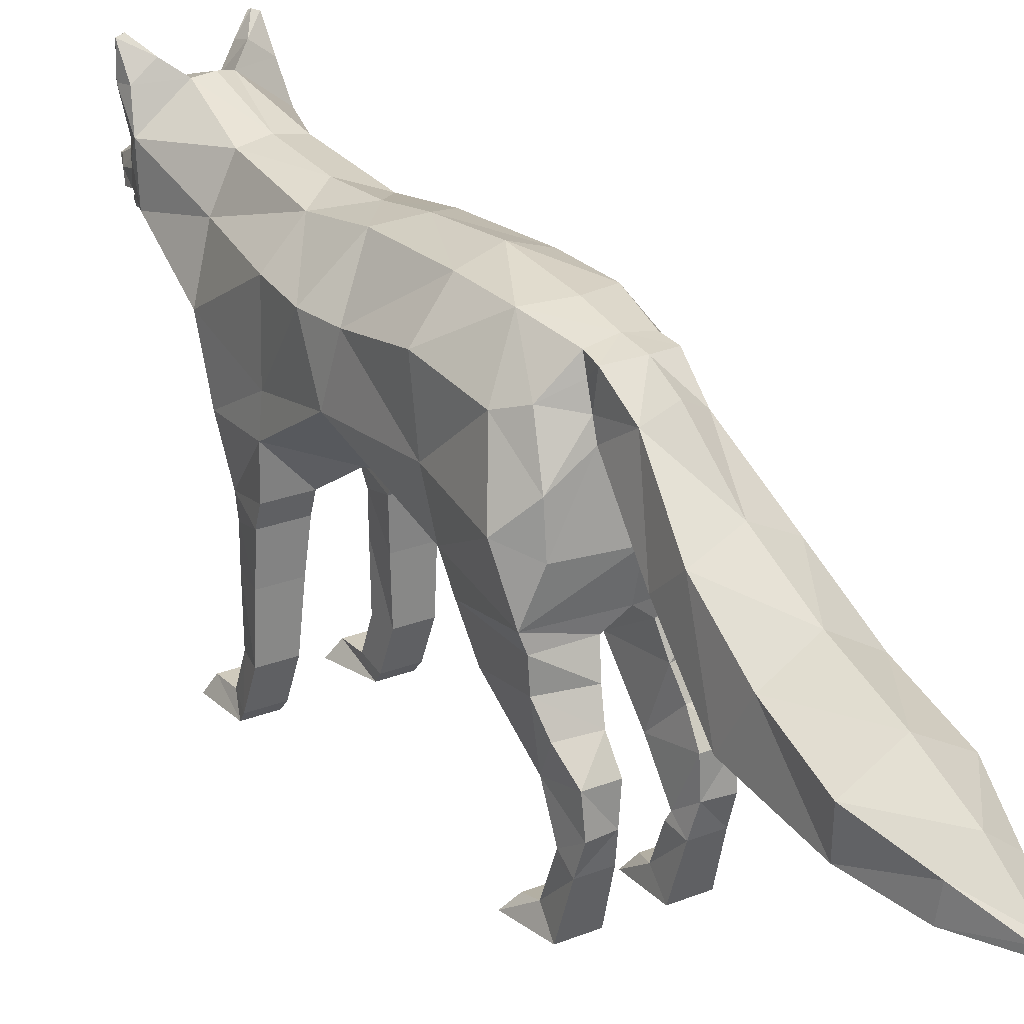
<metadata>
{"format":"obj","ext":"obj","renderer":"f3d","projection":"perspective","resolution":1024,"background":"white","views":[{"elev":23.6,"azim":146.2,"up":"+Y"}]}
</metadata>
<code>
o Fox_Cube.001
v 0.194 2.934 2.575
v 0.172 4.222 2.799
v 0.7878 2.125 -2.165
v 0.3799 3.907 -1.526
v 0.276 3.237 -2.236
v 0.2731 3.79 -2.075
v 0.4048 2.58 -2.951
v 0.4194 2.879 -3.317
v 0.0681 3.253 4.063
v 0.09265 2.98 3.854
v 0.2555 3.473 -2.619
v 0.7622 2.28 0.9481
v 0.342 3.797 0.9802
v 0.5096 1.907 -3.74
v 0.4707 2.415 -4.05
v 0.5072 2.096 -4.818
v 0.4542 1.659 -4.738
v 0.2788 1.845 -5.472
v 0.2875 1.541 -5.419
v 0.07313 1.624 -5.976
v 0.07313 1.547 -5.959
v 0.3271 2.257 -0.1934
v 0.3362 3.906 0.2137
v 0.6481 2.245 -1.063
v 0.3774 3.934 -0.8495
v 0.642 2.566 -2.249
v 0.2831 2.194 0.3163
v 0.2883 3.95 1.987
v 0.3447 2.488 2.054
v 0.2082 4.101 3.097
v 0.2818 3.189 3.151
v 0.6569 1.706 1.499
v 0.7417 1.805 1.002
v 0.6531 1.125 1.461
v 0.733 1.125 1.118
v 0.6531 0.5157 1.443
v 0.733 0.5157 1.159
v 0.6531 0.1591 1.588
v 0.7193 -0.009391 1.423
v 0.6447 0.1564 1.875
v 0.7193 -0.009545 1.958
v 0.1557 3.561 3.568
v 0.2062 3.125 3.413
v 0.3083 1.805 1.002
v 0.3597 1.706 1.554
v 0.343 1.125 1.118
v 0.3837 1.125 1.461
v 0.3837 0.5157 1.159
v 0.3837 0.5157 1.443
v 0.393 -0.009391 1.423
v 0.3837 0.1591 1.588
v 0.2931 -0.009545 1.958
v 0.393 0.1564 1.875
v 0.6687 1.976 -1.291
v 0.731 1.966 -2.182
v 0.2041 1.966 -2.182
v 0.2041 1.975 -1.29
v 0.6117 1.104 -2.145
v 0.5932 1.169 -2.553
v 0.2911 1.169 -2.553
v 0.2487 1.104 -2.035
v 0.5674 0.1849 -2.079
v 0.6115 -0.006752 -2.304
v 0.2488 -0.006752 -2.304
v 0.2762 0.1849 -2.079
v 0.5462 0.1246 -1.844
v 0.663 -0.008595 -1.759
v 0.2694 -0.008595 -1.759
v 0.3666 0.1246 -1.844
v 0.2564 1.684 -2.276
v 0.2564 1.625 -1.571
v 0.7121 1.684 -2.182
v 0.6774 1.625 -1.571
v 0.3038 1.434 -2.389
v 0.6568 1.419 -2.326
v 0.573 0.8229 -2.577
v 0.3113 0.8229 -2.549
v 0.2669 0.6693 -2.309
v 0.596 0.6693 -2.309
v 0.5849 0.5252 -2.471
v 0.2488 0.5882 -2.268
v 0.2754 0.5252 -2.471
v 0.5909 0.5882 -2.268
v 0.7167 3.392 -1.736
v 0.628 3.868 2.799
v 0.2759 3.625 -2.124
v 0.09988 3.144 3.962
v 0.6978 3.432 0.9802
v 0.7186 3.385 -0.05807
v 0.7526 3.522 -0.9148
v 0.5685 3.479 -1.993
v 0.7707 3.396 0.3929
v 0.4982 3.497 2.002
v 0.507 3.769 3.085
v 0.2425 3.246 3.431
v 0.8934 2.704 -1.995
v 0.6284 3.357 2.754
v 0.276 3.415 -2.185
v 0.08219 3.054 3.915
v 0.295 3.751 -2.267
v 0.7134 2.622 0.9802
v 0.7748 2.776 0.1099
v 0.7331 2.802 -0.9959
v 0.6816 2.891 1.939
v 0.4667 3.387 3.18
v 0.2467 3.207 3.387
v 0.642 2.984 -2.212
v 0.4874 4.51 3.157
v 0.4967 4.518 3.131
v 0.5704 4.493 3.13
v 0.5589 4.482 3.155
v 0.2826 4.115 2.934
v 0.5208 3.896 2.947
v 0.5023 4.39 3.092
v 0.266 3.234 3.389
v 0.16 3.049 3.574
v 0.1843 3.122 3.637
v 0.06359 3.323 4.119
v 0.2004 3.184 3.697
v 0.3112 2.093 1.761
v 0.3489 4.322 3.12
v 0.3537 4.368 2.933
v 0.5721 4.204 2.933
v 0.587 4.18 3.11
v 0.6578 1.492 1.454
v 0.7415 1.591 1.074
v 0.3085 1.591 1.074
v 0.3751 1.492 1.454
v 0.7064 2.253 1.664
v 0.07233 3.332 4.076
v 0.1982 3.782 3.374
v 0.2312 3.372 3.559
v 0.09039 3.284 4.06
v 0.1496 3.276 3.929
v 0.6052 3.706 2.904
v 0.1769 3.155 3.853
v 0.08065 3.058 3.902
v 0.07537 3.116 3.904
v 0.06292 3.058 3.915
v 0.07243 3.07 3.887
v 0.1017 3.18 3.958
v 0.07519 3.18 3.964
v 0.09599 3.19 3.919
v 0.09789 3.121 3.916
v 0.2601 3.213 3.377
v 0.2599 3.255 3.421
v 0.2508 3.199 3.381
v 0.1912 3.108 3.626
v 0.2703 3.246 3.389
v 0.08911 3.035 3.9
v 0.1693 3.122 3.64
v 0.1494 3.112 3.686
v 0.1644 3.142 3.666
v 0.172 3.113 3.667
v 0.1243 3.093 3.764
v 0.1442 3.103 3.717
v 0.1469 3.094 3.744
v 0.1393 3.123 3.744
v 0.1908 3.145 3.569
v 0.1709 3.13 3.614
v 0.1858 3.164 3.597
v 0.1935 3.133 3.595
v 0.2094 3.158 3.523
v 0.1867 3.155 3.543
v 0.2067 3.17 3.498
v 0.1971 3.176 3.531
v 0.2048 3.176 3.525
v 0.2044 3.18 3.515
v 0.2175 3.177 3.467
v 0.2013 3.174 3.483
v 0.2078 3.187 3.448
v 0.208 3.194 3.475
v 0.2137 3.194 3.468
v 0.2104 3.198 3.46
v 0.181 3.234 3.656
v 0.161 3.23 3.703
v 0.1665 3.198 3.671
v 0.1838 3.232 3.684
v 0.1362 3.22 3.783
v 0.1562 3.224 3.736
v 0.159 3.219 3.763
v 0.1417 3.187 3.75
v 0.2002 3.24 3.581
v 0.1819 3.238 3.629
v 0.1864 3.206 3.598
v 0.204 3.238 3.609
v 0.2181 3.242 3.534
v 0.196 3.243 3.554
v 0.2144 3.243 3.506
v 0.2 3.223 3.534
v 0.2074 3.223 3.527
v 0.207 3.225 3.516
v 0.2255 3.245 3.476
v 0.2096 3.245 3.492
v 0.2148 3.249 3.454
v 0.2099 3.231 3.475
v 0.2156 3.232 3.468
v 0.2123 3.234 3.46
v 0.08499 3.08 3.829
v 0.1012 3.083 3.804
v 0.1049 3.079 3.825
v 0.09826 3.109 3.821
v 0.2405 3.205 3.387
v 0.733 0.09044 1.34
v 0.3837 0.09044 1.34
v 0.5388 4.234 3.031
v 0.3987 4.306 3.04
v -0.194 2.934 2.575
v -0.172 4.224 2.798
v -0.7878 2.125 -2.165
v -0.3799 3.907 -1.526
v -0.276 3.237 -2.236
v -0.2731 3.79 -2.075
v -0.4048 2.58 -2.951
v -0.4194 2.879 -3.317
v -0.0681 3.253 4.063
v -0.09265 2.98 3.854
v -0.2555 3.473 -2.619
v -0.7622 2.28 0.9481
v -0.342 3.797 0.9802
v -0.5096 1.907 -3.74
v -0.4707 2.415 -4.05
v -0.5072 2.096 -4.818
v -0.4542 1.659 -4.738
v -0.2788 1.845 -5.472
v -0.2875 1.541 -5.419
v -0.07313 1.624 -5.976
v -0.07313 1.547 -5.959
v -0.3271 2.257 -0.1934
v -0.3362 3.906 0.2137
v -0.6481 2.245 -1.063
v -0.3774 3.934 -0.8495
v -0.642 2.566 -2.249
v -0.2831 2.194 0.3163
v -0.2883 3.95 1.987
v -0.3447 2.488 2.054
v -0.2082 4.104 3.095
v -0.2818 3.189 3.151
v -0.6569 1.706 1.499
v -0.7417 1.805 1.002
v -0.6531 1.125 1.461
v -0.733 1.125 1.118
v -0.6531 0.5157 1.443
v -0.733 0.5157 1.159
v -0.6531 0.1591 1.588
v -0.7193 -0.009391 1.423
v -0.6447 0.1564 1.875
v -0.7193 -0.009545 1.958
v -0.1557 3.561 3.568
v -0.2062 3.125 3.413
v 0 2.125 -2.23
v 0 3.941 -1.654
v 0 2.909 2.661
v -0 4.26 2.741
v 0 3.08 -2.271
v -0 3.838 -2.075
v -0 2.302 -2.836
v -0 3.081 -3.322
v 0 2.979 3.877
v -0 3.232 4.085
v -0 2.686 -4.05
v 0 1.65 -3.608
v -0 3.612 -2.681
v 0 3.903 1.233
v 0 2.022 0.762
v 0 2.374 -4.818
v 0 1.391 -4.6
v 0 2.049 -5.452
v 0 1.398 -5.311
v -0 1.658 -5.983
v 0 1.505 -5.949
v 0 2.118 0.06146
v -0 4.002 0.001053
v 0 4.056 -0.8495
v 0 2.142 -1.064
v -0 2.566 -2.34
v 0 3.918 0.5848
v -0 4.003 1.987
v -0 2.426 2.197
v 0 3.094 3.151
v -0 4.132 3.167
v -0.3083 1.805 1.002
v -0.3597 1.706 1.554
v -0.343 1.125 1.118
v -0.3837 1.125 1.461
v -0.3837 0.5157 1.159
v -0.3837 0.5157 1.443
v -0.393 -0.009391 1.423
v -0.3837 0.1591 1.588
v -0.2931 -0.009545 1.958
v -0.393 0.1564 1.875
v 0 3.059 3.409
v -0 3.644 3.611
v -0.6687 1.976 -1.291
v -0.731 1.966 -2.182
v -0.2041 1.966 -2.182
v -0.2041 1.975 -1.29
v -0.6117 1.104 -2.145
v -0.5932 1.169 -2.553
v -0.2911 1.169 -2.553
v -0.2487 1.104 -2.035
v -0.5674 0.1849 -2.079
v -0.6115 -0.006752 -2.304
v -0.2488 -0.006752 -2.304
v -0.2762 0.1849 -2.079
v -0.5462 0.1246 -1.844
v -0.663 -0.008595 -1.759
v -0.2694 -0.008595 -1.759
v -0.3666 0.1246 -1.844
v -0.2564 1.684 -2.276
v -0.2564 1.625 -1.571
v -0.7121 1.684 -2.182
v -0.6774 1.625 -1.571
v -0.3038 1.434 -2.389
v -0.6568 1.419 -2.326
v -0.573 0.8229 -2.577
v -0.3113 0.8229 -2.549
v -0.2669 0.6693 -2.309
v -0.596 0.6693 -2.309
v -0.5849 0.5252 -2.471
v -0.2488 0.5882 -2.268
v -0.2754 0.5252 -2.471
v -0.5909 0.5882 -2.268
v -0.7167 3.392 -1.736
v -0.628 3.882 2.791
v -0.2759 3.625 -2.124
v -0.09988 3.144 3.962
v -0.6978 3.432 0.9802
v -0.7186 3.385 -0.05807
v -0.7526 3.522 -0.9148
v -0.5685 3.479 -1.993
v -0.7707 3.396 0.3929
v -0.4982 3.497 2.002
v -0.507 3.785 3.075
v -0.2425 3.246 3.431
v -0 3.14 4.011
v -0.8934 2.704 -1.995
v -0.6284 3.357 2.754
v -0.276 3.415 -2.185
v -0.08219 3.054 3.915
v -0.295 3.751 -2.267
v -0.7134 2.622 0.9802
v -0.7748 2.776 0.1099
v -0.7331 2.802 -0.9959
v -0.6816 2.891 1.939
v -0.4667 3.387 3.18
v -0.2467 3.207 3.387
v -0 3.788 -2.358
v 0 3.047 3.939
v -0.642 2.984 -2.212
v 0 3.232 3.395
v 0 3.285 3.414
v -0.4874 4.531 3.144
v -0.4967 4.54 3.118
v -0.5704 4.515 3.117
v -0.5589 4.504 3.142
v -0.2826 4.124 2.928
v -0.5208 3.908 2.94
v -0.5023 4.41 3.08
v -0.266 3.234 3.389
v 0 3.273 3.283
v -0.16 3.049 3.574
v 0 3.013 3.574
v -0.1843 3.122 3.637
v 0 3.094 3.892
v -0.06359 3.323 4.119
v -0 3.335 4.138
v -0.2004 3.184 3.697
v -0 3.243 3.701
v -0 2.063 1.666
v -0.3112 2.093 1.761
v -0.3489 4.343 3.107
v -0.3537 4.388 2.921
v -0.5721 4.225 2.92
v -0.587 4.202 3.097
v -0.6578 1.492 1.454
v -0.7415 1.591 1.074
v -0.3085 1.591 1.074
v -0.3751 1.492 1.454
v -0.7064 2.253 1.664
v -0.07233 3.332 4.076
v -0 3.363 4.108
v -0.1982 3.784 3.373
v -0.2312 3.372 3.559
v -0.09039 3.284 4.06
v -0.1496 3.276 3.929
v -0 3.882 3.462
v -0.6052 3.718 2.897
v -0.1769 3.155 3.853
v -0.08065 3.058 3.902
v -0.07537 3.116 3.904
v -0.06292 3.058 3.915
v -0.07243 3.07 3.887
v -0.1017 3.18 3.958
v -0.07519 3.18 3.964
v -0.09599 3.19 3.919
v -0.09789 3.121 3.916
v 0 3.03 3.946
v -0.2601 3.213 3.377
v -0.2599 3.255 3.421
v -0.2508 3.199 3.381
v -0.1912 3.108 3.626
v -0.2703 3.246 3.389
v -0.08911 3.035 3.9
v -0.1693 3.122 3.64
v -0.1494 3.112 3.686
v -0.1644 3.142 3.666
v -0.172 3.113 3.667
v -0.1243 3.093 3.764
v -0.1442 3.103 3.717
v -0.1469 3.094 3.744
v -0.1393 3.123 3.744
v -0.1908 3.145 3.569
v -0.1709 3.13 3.614
v -0.1858 3.164 3.597
v -0.1935 3.133 3.595
v -0.2094 3.158 3.523
v -0.1867 3.155 3.543
v -0.2067 3.17 3.498
v -0.1971 3.176 3.531
v -0.2048 3.176 3.525
v -0.2044 3.18 3.515
v -0.2175 3.177 3.467
v -0.2013 3.174 3.483
v -0.2078 3.187 3.448
v -0.208 3.194 3.475
v -0.2137 3.194 3.468
v -0.2104 3.198 3.46
v -0.181 3.234 3.656
v -0.161 3.23 3.703
v -0.1665 3.198 3.671
v -0.1838 3.232 3.684
v -0.1362 3.22 3.783
v -0.1562 3.224 3.736
v -0.159 3.219 3.763
v -0.1417 3.187 3.75
v -0.2002 3.24 3.581
v -0.1819 3.238 3.629
v -0.1864 3.206 3.598
v -0.204 3.238 3.609
v -0.2181 3.242 3.534
v -0.196 3.243 3.554
v -0.2144 3.243 3.506
v -0.2 3.223 3.534
v -0.2074 3.223 3.527
v -0.207 3.225 3.516
v -0.2255 3.245 3.476
v -0.2096 3.245 3.492
v -0.2148 3.249 3.454
v -0.2099 3.231 3.475
v -0.2156 3.232 3.468
v -0.2123 3.234 3.46
v -0.08499 3.08 3.829
v -0.1012 3.083 3.804
v -0.1049 3.079 3.825
v -0.09826 3.109 3.821
v -0.2405 3.205 3.387
v -0.733 0.09044 1.34
v -0.3837 0.09044 1.34
v -0.5388 4.251 3.02
v -0.3987 4.322 3.03
f 279 1 253
f 119 134 136
f 363 10 259
f 27 265 272
f 18 270 268
f 19 20 18
f 272 22 27
f 1 280 253
f 12 44 265
f 280 43 292
f 22 275 24
f 19 271 21
f 87 260 336
f 251 57 275
f 3 56 251
f 74 61 70
f 72 74 70
f 60 78 61
f 78 82 81
f 29 97 1
f 148 10 116
f 97 31 1
f 145 147 31
f 150 259 10
f 114 206 124
f 43 148 116
f 292 116 363
f 279 370 120
f 121 207 114
f 105 146 149
f 87 9 260
f 134 9 87
f 119 132 134
f 146 105 132
f 149 145 105
f 3 251 276
f 29 279 120
f 71 56 70
f 70 55 72
f 44 45 370
f 65 82 64
f 27 12 265
f 57 24 275
f 22 272 275
f 279 208 236
f 368 389 386
f 363 217 362
f 234 272 265
f 270 225 268
f 227 226 225
f 272 234 229
f 280 208 253
f 219 265 282
f 280 250 238
f 229 231 275
f 226 271 269
f 327 336 260
f 297 251 275
f 296 210 251
f 314 301 300
f 312 310 314
f 318 300 301
f 318 322 317
f 236 208 338
f 217 402 362
f 238 338 208
f 250 401 238
f 259 404 217
f 358 460 375
f 250 402 401
f 292 362 250
f 279 371 370
f 359 461 372
f 346 403 400
f 327 260 216
f 216 385 386
f 368 384 400
f 400 384 346
f 403 346 399
f 210 276 251
f 236 371 279
f 296 311 310
f 310 295 296
f 283 378 282
f 305 322 321
f 234 265 219
f 297 275 231
f 229 275 272
f 279 29 1
f 363 116 10
f 18 20 270
f 19 21 20
f 1 31 280
f 280 31 43
f 19 269 271
f 251 56 57
f 3 55 56
f 74 60 61
f 61 71 70
f 60 77 78
f 78 77 82
f 148 150 10
f 97 105 31
f 43 31 147
f 105 145 31
f 150 398 259
f 270 21 271
f 113 124 206
f 111 114 124
f 43 147 148
f 292 43 116
f 114 108 121
f 121 112 207
f 87 136 134
f 134 133 9
f 119 146 132
f 71 57 56
f 70 56 55
f 120 370 45
f 44 127 45
f 370 265 44
f 65 81 82
f 279 253 208
f 363 259 217
f 270 227 225
f 227 228 226
f 280 238 208
f 280 292 250
f 226 228 271
f 297 296 251
f 296 295 210
f 314 310 301
f 311 301 310
f 318 317 300
f 318 321 322
f 217 404 402
f 238 346 338
f 346 238 399
f 401 399 238
f 259 398 404
f 356 375 359
f 460 359 375
f 250 362 402
f 292 363 362
f 372 353 359
f 461 357 372
f 386 389 327
f 327 216 386
f 368 386 384
f 296 297 311
f 310 312 295
f 265 370 282
f 371 283 370
f 282 370 283
f 305 304 322
f 271 228 270
f 227 270 228
f 20 21 270
f 256 4 6
f 28 85 93
f 107 5 98
f 8 261 258
f 11 258 263
f 11 7 8
f 98 11 100
f 348 11 263
f 15 17 16
f 92 13 88
f 8 14 15
f 17 18 16
f 15 266 261
f 16 268 266
f 25 89 90
f 3 54 55
f 4 90 84
f 96 26 107
f 252 4 256
f 89 23 92
f 13 93 88
f 121 109 122
f 125 35 126
f 34 37 35
f 126 46 127
f 45 127 128
f 33 127 44
f 39 40 41
f 281 131 30
f 2 281 30
f 264 28 13
f 23 273 277
f 3 276 26
f 4 274 25
f 25 273 23
f 17 269 19
f 14 267 17
f 257 14 7
f 277 13 23
f 276 5 26
f 255 7 5
f 278 2 28
f 24 57 54
f 61 73 71
f 55 73 72
f 54 71 73
f 72 75 74
f 58 76 59
f 79 80 76
f 286 242 284
f 97 135 105
f 88 104 101
f 102 89 92
f 91 4 84
f 84 103 96
f 103 89 102
f 92 101 102
f 4 91 6
f 93 97 104
f 102 12 27
f 24 102 22
f 96 24 3
f 22 102 27
f 84 107 91
f 256 100 348
f 86 100 6
f 91 98 86
f 109 111 110
f 122 110 123
f 30 113 112
f 124 110 111
f 58 75 72
f 121 30 112
f 42 382 130
f 86 6 91
f 102 101 12
f 94 124 113
f 85 124 94
f 2 123 85
f 30 122 2
f 30 131 94
f 42 135 94
f 128 46 47
f 32 126 33
f 120 32 129
f 32 33 12
f 24 103 102
f 42 293 382
f 94 131 42
f 133 134 130
f 134 42 130
f 132 105 42
f 131 293 42
f 135 42 105
f 135 85 94
f 47 46 48
f 50 52 53
f 32 45 128
f 58 61 78
f 29 129 104
f 29 104 97
f 12 33 44
f 129 32 12
f 101 129 12
f 77 76 80
f 59 76 77
f 74 75 59
f 256 213 211
f 325 235 333
f 350 212 233
f 261 215 258
f 258 218 263
f 218 214 212
f 218 339 341
f 348 218 341
f 222 224 221
f 332 220 230
f 215 221 214
f 225 224 223
f 266 222 261
f 268 223 266
f 329 232 330
f 210 294 231
f 330 211 324
f 337 233 210
f 252 256 211
f 329 332 230
f 333 220 328
f 354 372 373
f 35 48 46
f 242 376 377
f 241 242 244
f 291 248 290
f 283 379 378
f 378 240 282
f 41 53 52
f 246 248 247
f 383 281 237
f 50 41 52
f 288 248 246
f 209 281 254
f 235 264 220
f 230 277 273
f 210 233 276
f 211 274 252
f 232 273 274
f 224 269 267
f 221 267 262
f 221 257 214
f 220 277 230
f 212 276 233
f 214 255 212
f 209 278 235
f 231 294 297
f 313 301 311
f 284 377 378
f 295 313 294
f 294 311 297
f 312 314 315
f 316 298 299
f 320 319 316
f 338 388 325
f 345 328 342
f 343 332 329
f 331 324 211
f 344 324 337
f 344 329 330
f 342 332 343
f 211 213 331
f 338 333 345
f 343 234 219
f 231 229 343
f 231 337 210
f 229 234 343
f 324 350 337
f 256 341 213
f 341 326 213
f 331 339 350
f 356 354 355
f 355 373 374
f 237 358 334
f 375 355 374
f 312 315 298
f 372 357 237
f 249 381 382
f 326 331 213
f 343 219 342
f 334 358 375
f 375 325 334
f 374 209 325
f 373 237 209
f 237 334 383
f 249 334 388
f 284 379 285
f 377 239 240
f 239 371 380
f 239 219 240
f 231 343 344
f 249 382 293
f 334 249 383
f 385 381 386
f 386 249 384
f 384 249 346
f 383 293 387
f 388 346 249
f 388 334 325
f 285 286 284
f 288 291 290
f 239 379 283
f 298 318 301
f 236 380 371
f 236 338 345
f 219 282 240
f 380 219 239
f 342 380 345
f 317 320 316
f 299 317 316
f 314 299 315
f 28 2 85
f 107 26 5
f 8 15 261
f 11 8 258
f 11 5 7
f 98 5 11
f 348 100 11
f 15 14 17
f 92 23 13
f 8 7 14
f 17 19 18
f 15 16 266
f 16 18 268
f 25 23 89
f 3 24 54
f 4 25 90
f 96 3 26
f 13 28 93
f 121 108 109
f 125 34 35
f 281 387 131
f 2 254 281
f 264 278 28
f 4 252 274
f 25 274 273
f 17 267 269
f 14 262 267
f 257 262 14
f 277 264 13
f 276 255 5
f 255 257 7
f 278 254 2
f 61 58 73
f 55 54 73
f 54 57 71
f 58 79 76
f 79 83 80
f 97 85 135
f 88 93 104
f 84 90 103
f 103 90 89
f 92 88 101
f 93 85 97
f 96 103 24
f 84 96 107
f 256 6 100
f 86 98 100
f 91 107 98
f 109 108 111
f 122 109 110
f 30 94 113
f 124 123 110
f 72 73 58
f 58 59 75
f 85 123 124
f 2 122 123
f 30 121 122
f 128 127 46
f 32 125 126
f 120 45 32
f 134 132 42
f 131 387 293
f 29 120 129
f 101 104 129
f 325 209 235
f 350 339 212
f 261 222 215
f 258 215 218
f 218 215 214
f 218 212 339
f 348 263 218
f 222 223 224
f 332 328 220
f 215 222 221
f 225 226 224
f 266 223 222
f 268 225 223
f 329 230 232
f 210 295 294
f 330 232 211
f 337 350 233
f 333 235 220
f 354 353 372
f 242 241 376
f 383 387 281
f 209 237 281
f 235 278 264
f 211 232 274
f 232 230 273
f 224 226 269
f 221 224 267
f 221 262 257
f 220 264 277
f 212 255 276
f 214 257 255
f 209 254 278
f 313 298 301
f 295 312 313
f 294 313 311
f 316 319 298
f 320 323 319
f 338 346 388
f 345 333 328
f 344 330 324
f 344 343 329
f 342 328 332
f 338 325 333
f 231 344 337
f 324 331 350
f 256 348 341
f 341 339 326
f 331 326 339
f 356 353 354
f 355 354 373
f 237 357 358
f 375 356 355
f 298 313 312
f 315 299 298
f 375 374 325
f 374 373 209
f 373 372 237
f 284 378 379
f 377 376 239
f 239 283 371
f 386 381 249
f 383 249 293
f 236 345 380
f 342 219 380
f 126 35 46
f 33 126 127
f 286 244 242
f 35 37 48
f 291 247 248
f 378 377 240
f 41 40 53
f 50 39 41
f 288 290 248
f 284 242 377
f 365 99 117
f 352 119 369
f 361 203 115
f 352 115 95
f 351 117 203
f 369 136 87
f 203 117 106
f 365 340 349
f 368 352 369
f 457 351 361
f 360 352 335
f 351 364 365
f 389 368 369
f 457 347 364
f 365 349 99
f 352 95 119
f 106 115 203
f 361 351 203
f 352 361 115
f 351 365 117
f 87 336 369
f 369 119 136
f 365 364 340
f 368 335 352
f 361 360 457
f 347 457 360
f 360 361 352
f 351 457 364
f 369 336 327
f 327 389 369
f 118 260 9
f 95 146 119
f 115 145 149
f 118 133 130
f 382 118 130
f 150 117 99
f 398 99 349
f 146 115 149
f 148 106 117
f 147 145 106
f 366 260 367
f 335 368 400
f 360 399 347
f 385 366 381
f 382 366 367
f 404 364 402
f 398 340 404
f 360 400 403
f 402 347 401
f 401 347 399
f 118 367 260
f 115 106 145
f 118 9 133
f 382 367 118
f 150 148 117
f 398 150 99
f 146 95 115
f 148 147 106
f 366 216 260
f 360 403 399
f 385 216 366
f 382 381 366
f 404 340 364
f 398 349 340
f 360 335 400
f 402 364 347
f 111 108 114
f 139 138 140
f 138 137 140
f 138 139 137
f 143 144 142
f 142 144 141
f 144 143 141
f 153 152 154
f 154 151 153
f 151 152 153
f 157 156 158
f 156 155 158
f 158 155 157
f 161 160 162
f 162 159 161
f 159 160 161
f 166 163 167
f 163 168 167
f 168 166 167
f 165 166 168
f 172 169 173
f 171 173 169
f 174 172 173
f 171 172 174
f 177 178 176
f 178 177 175
f 175 177 176
f 181 182 180
f 180 182 179
f 182 181 179
f 185 186 184
f 186 185 183
f 183 185 184
f 190 187 188
f 187 192 189
f 192 191 190
f 189 190 188
f 196 193 194
f 197 195 193
f 198 197 196
f 195 196 194
f 201 200 202
f 200 199 202
f 202 199 201
f 356 359 353
f 392 393 391
f 391 393 390
f 391 390 392
f 396 395 397
f 395 394 397
f 397 394 396
f 407 408 406
f 408 407 405
f 405 407 406
f 411 412 410
f 410 412 409
f 412 411 409
f 415 416 414
f 416 415 413
f 413 415 414
f 420 417 418
f 417 422 419
f 422 421 420
f 419 420 418
f 426 423 424
f 427 425 423
f 428 427 426
f 425 426 424
f 431 430 432
f 432 429 431
f 429 430 431
f 435 434 436
f 434 433 436
f 436 433 435
f 439 438 440
f 440 437 439
f 437 438 439
f 444 441 445
f 441 446 445
f 446 444 445
f 443 444 446
f 450 447 451
f 449 451 447
f 452 450 451
f 449 450 452
f 455 456 454
f 454 456 453
f 456 455 453
f 166 164 163
f 163 165 168
f 165 164 166
f 172 170 169
f 171 174 173
f 171 170 172
f 190 191 187
f 187 191 192
f 189 192 190
f 196 197 193
f 197 198 195
f 195 198 196
f 420 421 417
f 417 421 422
f 419 422 420
f 426 427 423
f 427 428 425
f 425 428 426
f 444 442 441
f 441 443 446
f 443 442 444
f 450 448 447
f 449 452 451
f 449 448 450
f 68 66 69
f 204 38 39
f 50 53 51
f 125 47 34
f 205 39 50
f 51 205 50
f 48 204 205
f 286 458 244
f 245 291 289
f 38 53 40
f 205 49 48
f 74 59 60
f 78 83 79
f 62 69 66
f 80 62 63
f 83 65 62
f 62 67 63
f 65 68 69
f 286 287 459
f 58 78 79
f 59 77 60
f 77 80 82
f 376 285 379
f 112 206 207
f 32 128 125
f 322 303 320
f 34 36 37
f 39 38 40
f 62 66 67
f 65 64 68
f 82 63 64
f 289 243 245
f 36 204 37
f 207 206 114
f 458 246 245
f 288 289 291
f 49 34 47
f 289 288 459
f 308 306 307
f 314 300 299
f 323 318 319
f 459 246 458
f 320 302 323
f 302 303 307
f 305 309 308
f 287 241 243
f 298 319 318
f 299 300 317
f 323 305 321
f 317 322 320
f 357 460 358
f 239 376 379
f 51 36 49
f 241 244 243
f 246 247 245
f 302 307 306
f 305 308 304
f 63 68 64
f 302 309 305
f 458 243 244
f 461 359 460
f 80 83 62
f 112 113 206
f 36 38 204
f 320 303 302
f 357 461 460
f 458 245 243
f 308 303 304
f 68 67 66
f 125 128 47
f 205 204 39
f 48 37 204
f 286 459 458
f 245 247 291
f 38 51 53
f 47 48 49
f 205 51 49
f 78 81 83
f 62 65 69
f 83 81 65
f 289 459 287
f 286 285 287
f 376 241 285
f 322 304 303
f 82 80 63
f 289 287 243
f 49 36 34
f 308 309 306
f 323 321 318
f 459 288 246
f 287 285 241
f 323 302 305
f 51 38 36
f 63 67 68
f 302 306 309
f 308 307 303
l 99 139
l 87 141
l 106 171
l 165 170
l 159 164
l 151 160
l 152 156
l 117 154
l 155 200
l 137 199
l 340 392
l 327 394
l 347 425
l 419 424
l 413 418
l 405 414
l 406 410
l 364 408
l 409 454
l 390 453

</code>
